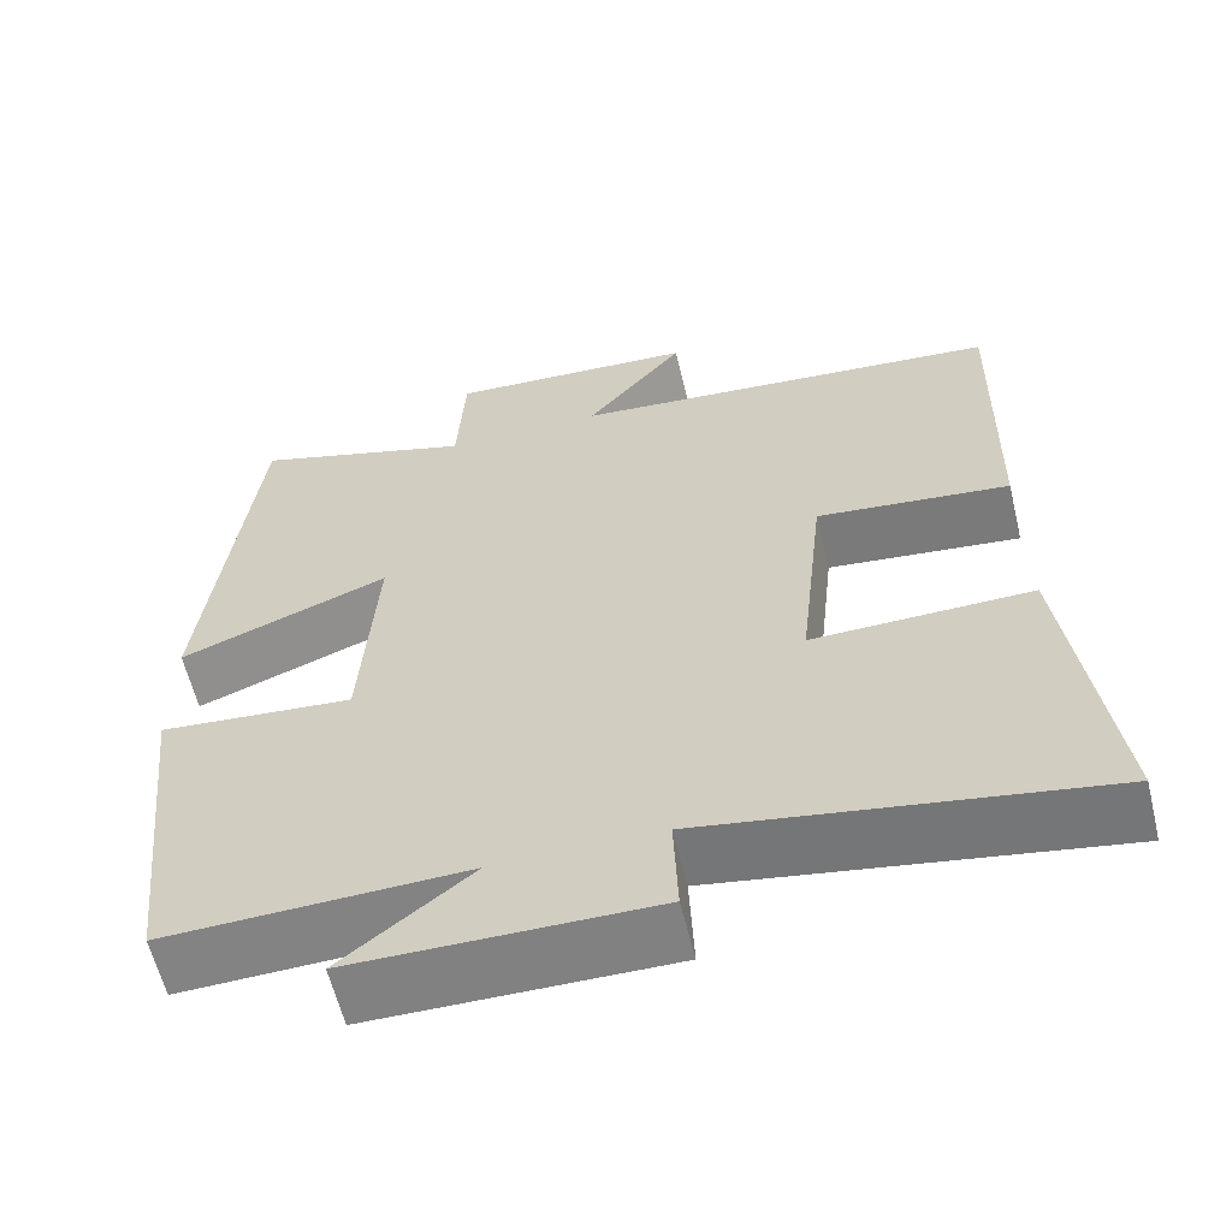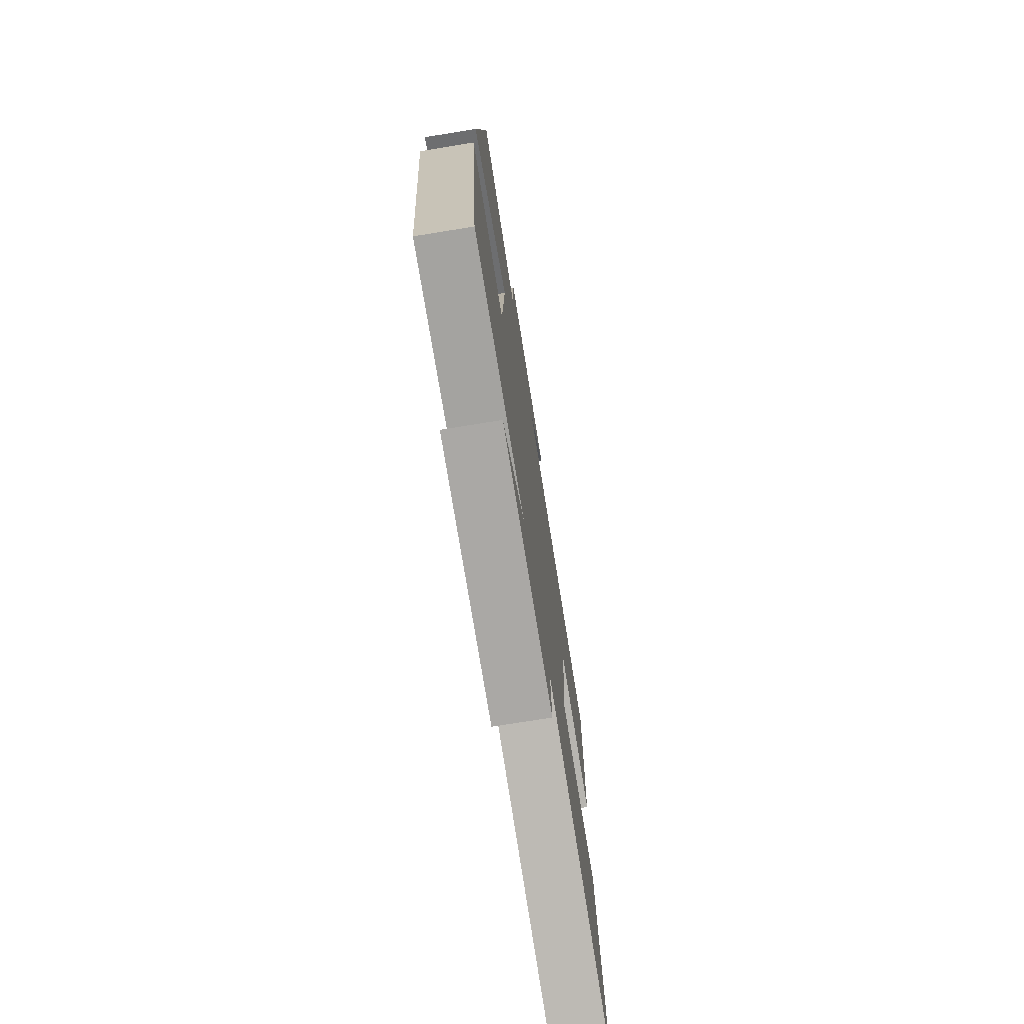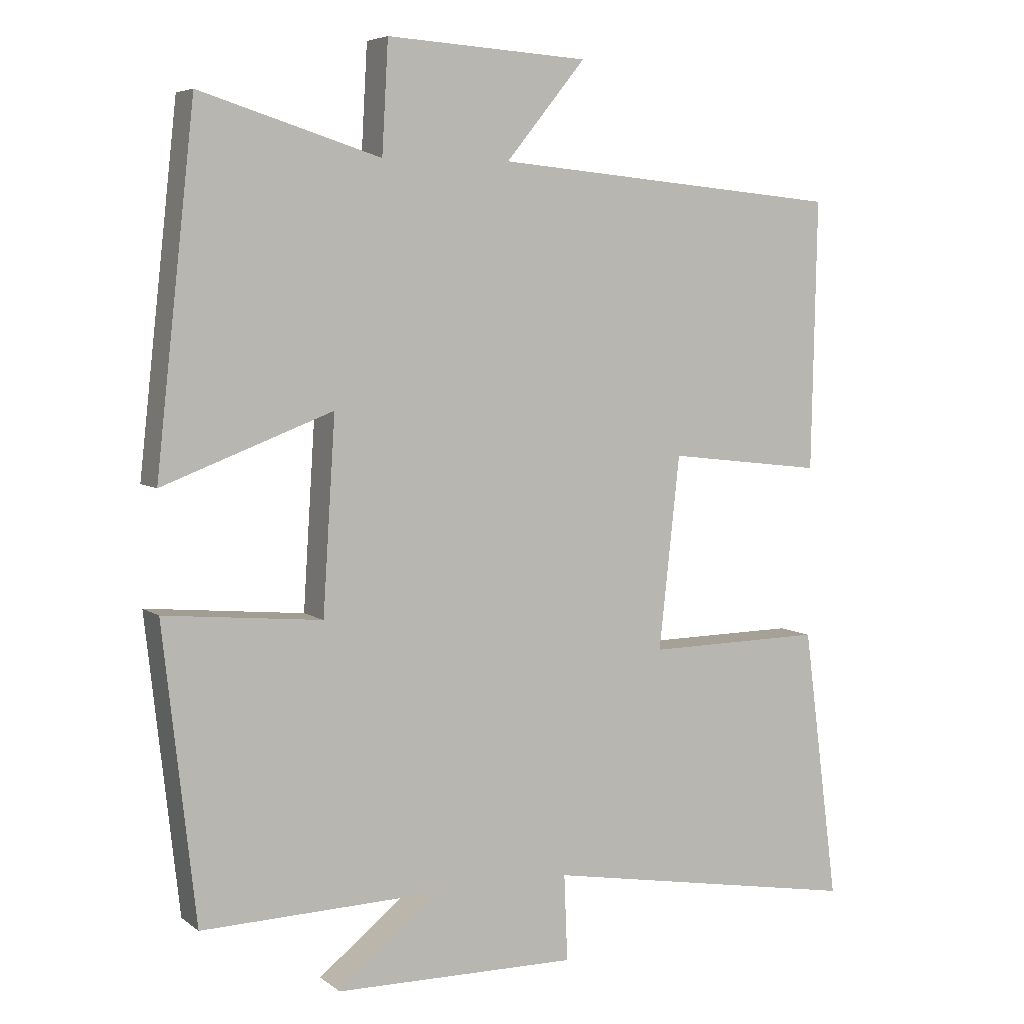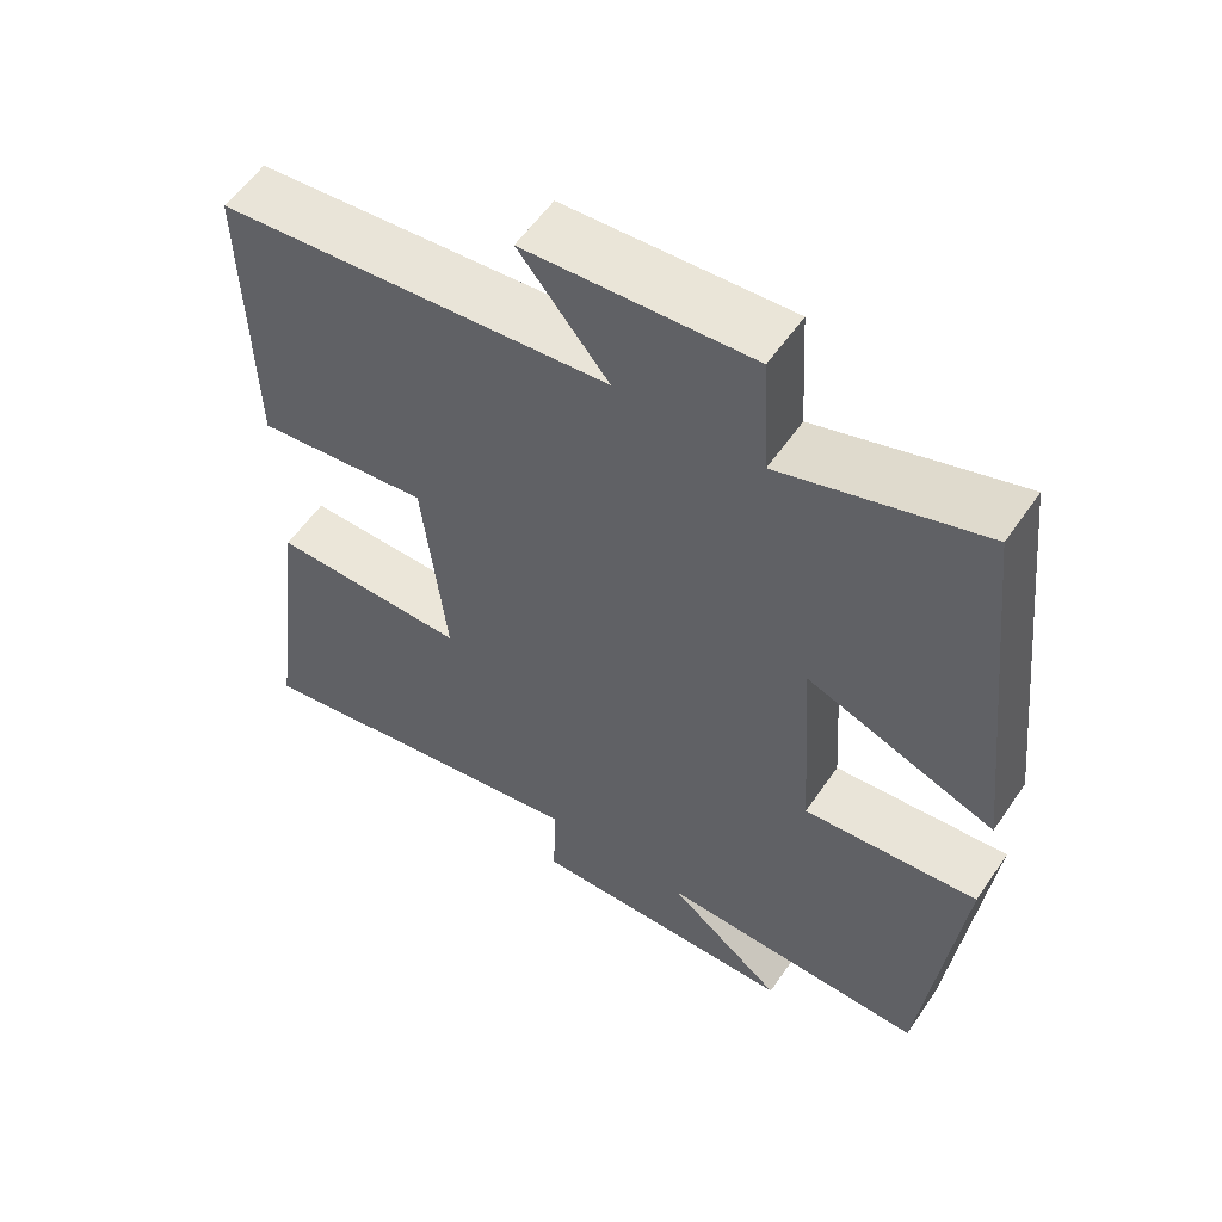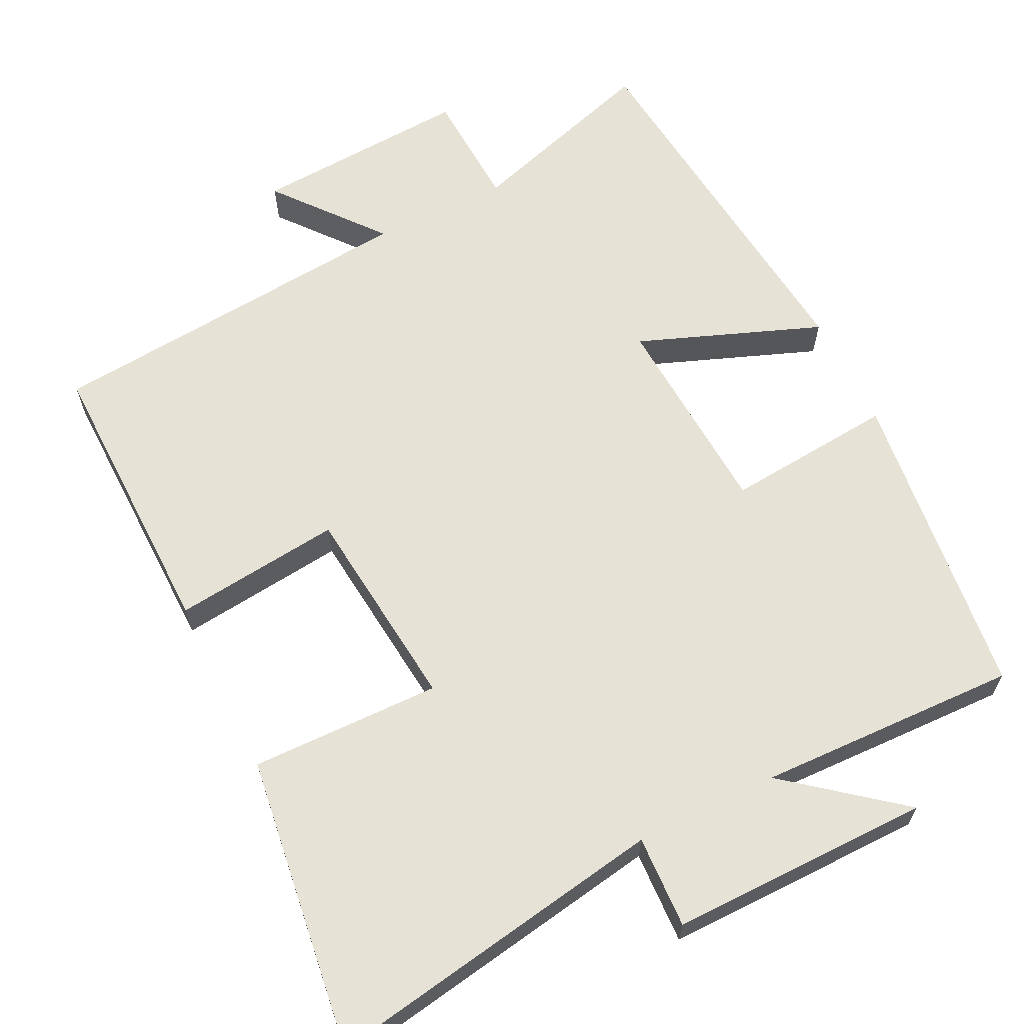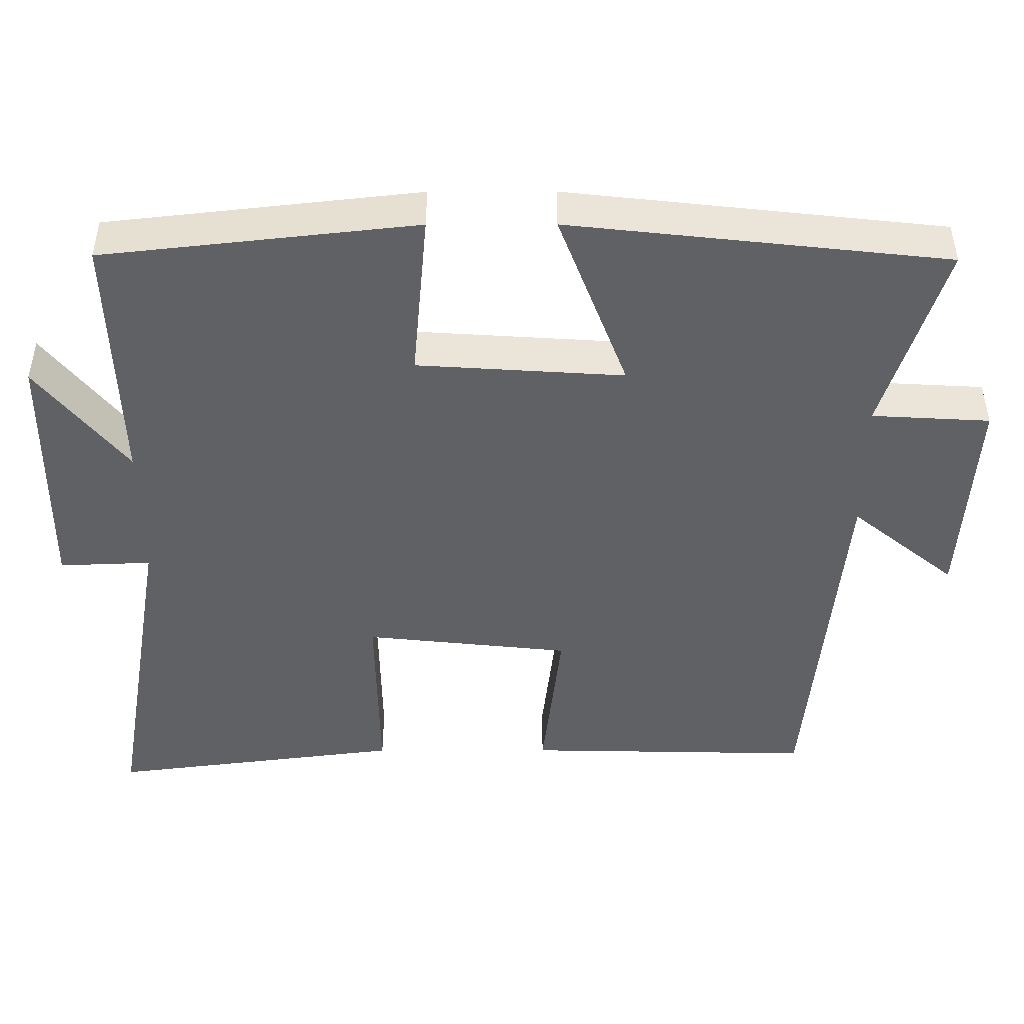
<metadata>
{"format":"obj","ext":"obj","renderer":"f3d","projection":"perspective","resolution":1024,"background":"white","views":[{"elev":-60.6,"azim":13.6,"up":"+Z"},{"elev":-74.5,"azim":-80.8,"up":"+Z"},{"elev":5.8,"azim":-26.8,"up":"+Z"},{"elev":56.8,"azim":-146.0,"up":"+Z"},{"elev":63.9,"azim":153.9,"up":"+Y"},{"elev":-46.6,"azim":-89.9,"up":"+Y"}]}
</metadata>
<code>
v 0.508 0.07 0.453
v 0.5 0.07 0.064
v 0.275 0.07 0.09
v 0.245 0.07 -0.188
v 0.5 0.07 -0.184
v 0.551 0.07 -0.579
v 0.091 0.07 -0.5
v 0.096 0.07 -0.624
v -0.254 0.07 -0.62
v -0.103 0.07 -0.5
v -0.453 0.07 -0.51
v -0.5 0.07 -0.089
v -0.273 0.07 -0.11
v -0.255 0.07 0.168
v -0.5 0.07 0.075
v -0.444 0.07 0.581
v -0.184 0.07 0.5
v -0.175 0.07 0.659
v 0.117 0.07 0.641
v 0.002 0.07 0.5
v 0.508 0 0.453
v 0.5 0 0.064
v 0.275 0 0.09
v 0.245 0 -0.188
v 0.5 0 -0.184
v 0.551 0 -0.579
v 0.091 0 -0.5
v 0.096 0 -0.624
v -0.254 0 -0.62
v -0.103 0 -0.5
v -0.453 0 -0.51
v -0.5 0 -0.089
v -0.273 0 -0.11
v -0.255 0 0.168
v -0.5 0 0.075
v -0.444 0 0.581
v -0.184 0 0.5
v -0.175 0 0.659
v 0.117 0 0.641
v 0.002 0 0.5
f 17 18 19 20
f 17 20 1 2
f 14 15 16 17
f 13 14 17
f 10 11 12 13
f 10 13 17
f 7 8 9 10
f 7 10 17
f 4 5 6 7
f 3 4 7 17
f 2 3 17
f 40 39 38 37
f 22 21 40 37
f 37 36 35 34
f 37 34 33
f 33 32 31 30
f 37 33 30
f 30 29 28 27
f 37 30 27
f 27 26 25 24
f 37 27 24 23
f 37 23 22
f 1 21 22 2
f 2 22 23 3
f 3 23 24 4
f 4 24 25 5
f 5 25 26 6
f 6 26 27 7
f 7 27 28 8
f 8 28 29 9
f 9 29 30 10
f 10 30 31 11
f 11 31 32 12
f 12 32 33 13
f 13 33 34 14
f 14 34 35 15
f 15 35 36 16
f 16 36 37 17
f 17 37 38 18
f 18 38 39 19
f 19 39 40 20
f 20 40 21 1

</code>
